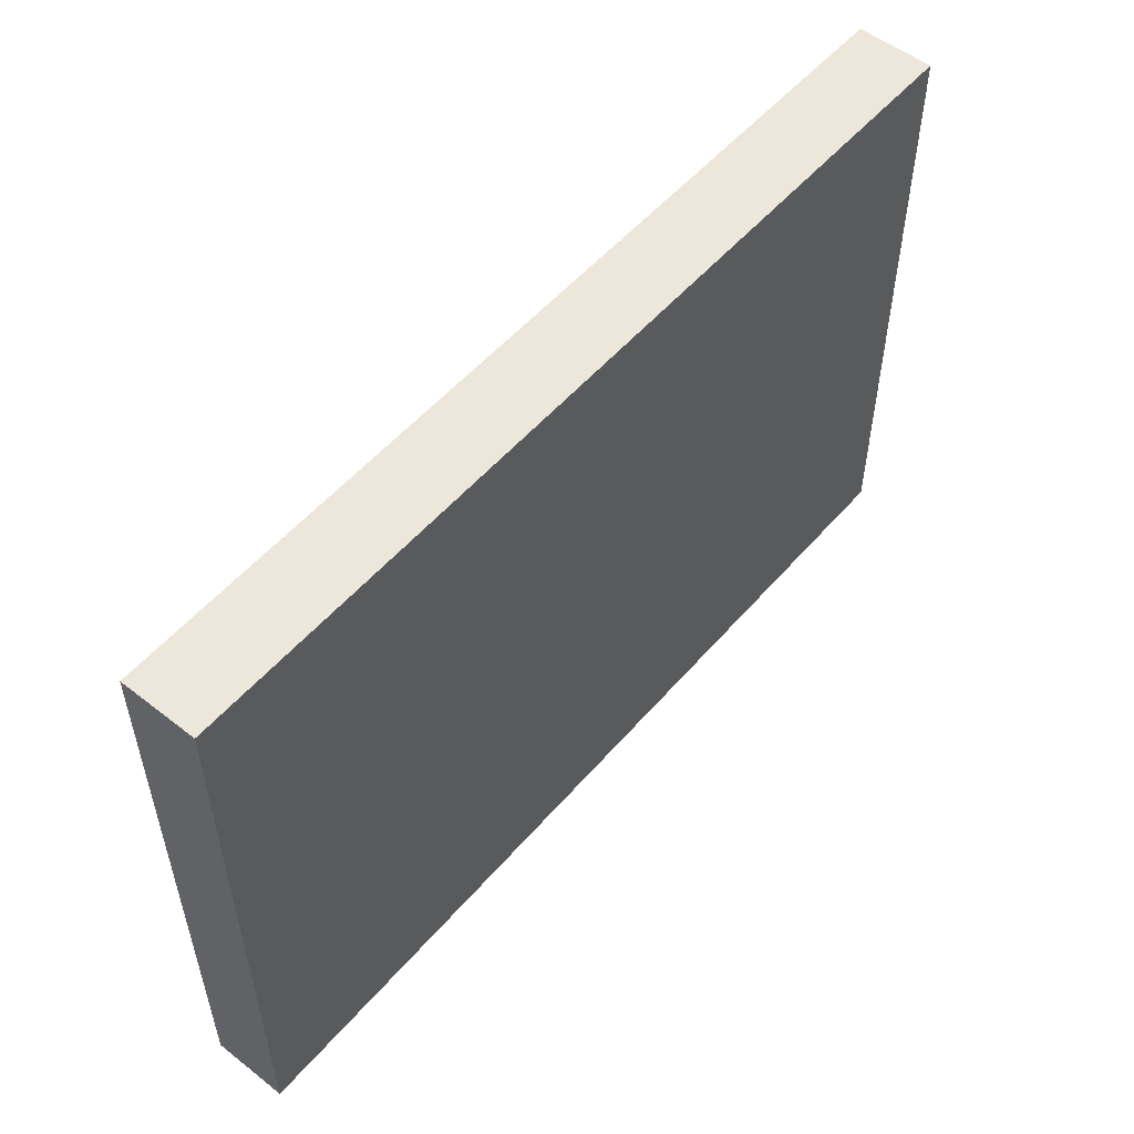
<metadata>
{"format":"obj","ext":"obj","renderer":"f3d","projection":"perspective","resolution":1024,"background":"white","views":[{"elev":53.6,"azim":-50.2,"up":"+Y"}]}
</metadata>
<code>
o Block_12x1x8_Cube.239
v -0.5 -0.5 0.5
v -0.5 0.5 0.5
v -0.5 -0.5 -0.5
v -0.5 0.5 -0.5
v 0.5 -0.5 0.5
v 0.5 0.5 0.5
v 0.5 -0.5 -0.5
v 0.5 0.5 -0.5
v 0.5 -0.5 0.5
v 0.5 0.5 0.5
v 0.5 -0.5 -0.5
v 0.5 0.5 -0.5
v 1.5 -0.5 0.5
v 1.5 0.5 0.5
v 1.5 -0.5 -0.5
v 1.5 0.5 -0.5
v 1.5 -0.5 0.5
v 1.5 0.5 0.5
v 1.5 -0.5 -0.5
v 1.5 0.5 -0.5
v 2.5 -0.5 0.5
v 2.5 0.5 0.5
v 2.5 -0.5 -0.5
v 2.5 0.5 -0.5
v 2.5 -0.5 0.5
v 2.5 0.5 0.5
v 2.5 -0.5 -0.5
v 2.5 0.5 -0.5
v 3.5 -0.5 0.5
v 3.5 0.5 0.5
v 3.5 -0.5 -0.5
v 3.5 0.5 -0.5
v 3.5 -0.5 0.5
v 3.5 0.5 0.5
v 3.5 -0.5 -0.5
v 3.5 0.5 -0.5
v 4.5 -0.5 0.5
v 4.5 0.5 0.5
v 4.5 -0.5 -0.5
v 4.5 0.5 -0.5
v 4.5 -0.5 0.5
v 4.5 0.5 0.5
v 4.5 -0.5 -0.5
v 4.5 0.5 -0.5
v 5.5 -0.5 0.5
v 5.5 0.5 0.5
v 5.5 -0.5 -0.5
v 5.5 0.5 -0.5
v 5.5 -0.5 0.5
v 5.5 0.5 0.5
v 5.5 -0.5 -0.5
v 5.5 0.5 -0.5
v 6.5 -0.5 0.5
v 6.5 0.5 0.5
v 6.5 -0.5 -0.5
v 6.5 0.5 -0.5
v 6.5 -0.5 0.5
v 6.5 0.5 0.5
v 6.5 -0.5 -0.5
v 6.5 0.5 -0.5
v 7.5 -0.5 0.5
v 7.5 0.5 0.5
v 7.5 -0.5 -0.5
v 7.5 0.5 -0.5
v 7.5 -0.5 0.5
v 7.5 0.5 0.5
v 7.5 -0.5 -0.5
v 7.5 0.5 -0.5
v 8.5 -0.5 0.5
v 8.5 0.5 0.5
v 8.5 -0.5 -0.5
v 8.5 0.5 -0.5
v 8.5 -0.5 0.5
v 8.5 0.5 0.5
v 8.5 -0.5 -0.5
v 8.5 0.5 -0.5
v 9.5 -0.5 0.5
v 9.5 0.5 0.5
v 9.5 -0.5 -0.5
v 9.5 0.5 -0.5
v 9.5 -0.5 0.5
v 9.5 0.5 0.5
v 9.5 -0.5 -0.5
v 9.5 0.5 -0.5
v 10.5 -0.5 0.5
v 10.5 0.5 0.5
v 10.5 -0.5 -0.5
v 10.5 0.5 -0.5
v 10.5 -0.5 0.5
v 10.5 0.5 0.5
v 10.5 -0.5 -0.5
v 10.5 0.5 -0.5
v 11.5 -0.5 0.5
v 11.5 0.5 0.5
v 11.5 -0.5 -0.5
v 11.5 0.5 -0.5
v -0.5 0.5 0.5
v -0.5 1.5 0.5
v -0.5 0.5 -0.5
v -0.5 1.5 -0.5
v 0.5 0.5 0.5
v 0.5 1.5 0.5
v 0.5 0.5 -0.5
v 0.5 1.5 -0.5
v 0.5 0.5 0.5
v 0.5 1.5 0.5
v 0.5 0.5 -0.5
v 0.5 1.5 -0.5
v 1.5 0.5 0.5
v 1.5 1.5 0.5
v 1.5 0.5 -0.5
v 1.5 1.5 -0.5
v 1.5 0.5 0.5
v 1.5 1.5 0.5
v 1.5 0.5 -0.5
v 1.5 1.5 -0.5
v 2.5 0.5 0.5
v 2.5 1.5 0.5
v 2.5 0.5 -0.5
v 2.5 1.5 -0.5
v 2.5 0.5 0.5
v 2.5 1.5 0.5
v 2.5 0.5 -0.5
v 2.5 1.5 -0.5
v 3.5 0.5 0.5
v 3.5 1.5 0.5
v 3.5 0.5 -0.5
v 3.5 1.5 -0.5
v 3.5 0.5 0.5
v 3.5 1.5 0.5
v 3.5 0.5 -0.5
v 3.5 1.5 -0.5
v 4.5 0.5 0.5
v 4.5 1.5 0.5
v 4.5 0.5 -0.5
v 4.5 1.5 -0.5
v 4.5 0.5 0.5
v 4.5 1.5 0.5
v 4.5 0.5 -0.5
v 4.5 1.5 -0.5
v 5.5 0.5 0.5
v 5.5 1.5 0.5
v 5.5 0.5 -0.5
v 5.5 1.5 -0.5
v 5.5 0.5 0.5
v 5.5 1.5 0.5
v 5.5 0.5 -0.5
v 5.5 1.5 -0.5
v 6.5 0.5 0.5
v 6.5 1.5 0.5
v 6.5 0.5 -0.5
v 6.5 1.5 -0.5
v 6.5 0.5 0.5
v 6.5 1.5 0.5
v 6.5 0.5 -0.5
v 6.5 1.5 -0.5
v 7.5 0.5 0.5
v 7.5 1.5 0.5
v 7.5 0.5 -0.5
v 7.5 1.5 -0.5
v 7.5 0.5 0.5
v 7.5 1.5 0.5
v 7.5 0.5 -0.5
v 7.5 1.5 -0.5
v 8.5 0.5 0.5
v 8.5 1.5 0.5
v 8.5 0.5 -0.5
v 8.5 1.5 -0.5
v 8.5 0.5 0.5
v 8.5 1.5 0.5
v 8.5 0.5 -0.5
v 8.5 1.5 -0.5
v 9.5 0.5 0.5
v 9.5 1.5 0.5
v 9.5 0.5 -0.5
v 9.5 1.5 -0.5
v 9.5 0.5 0.5
v 9.5 1.5 0.5
v 9.5 0.5 -0.5
v 9.5 1.5 -0.5
v 10.5 0.5 0.5
v 10.5 1.5 0.5
v 10.5 0.5 -0.5
v 10.5 1.5 -0.5
v 10.5 0.5 0.5
v 10.5 1.5 0.5
v 10.5 0.5 -0.5
v 10.5 1.5 -0.5
v 11.5 0.5 0.5
v 11.5 1.5 0.5
v 11.5 0.5 -0.5
v 11.5 1.5 -0.5
v -0.5 1.5 0.5
v -0.5 2.5 0.5
v -0.5 1.5 -0.5
v -0.5 2.5 -0.5
v 0.5 1.5 0.5
v 0.5 2.5 0.5
v 0.5 1.5 -0.5
v 0.5 2.5 -0.5
v 0.5 1.5 0.5
v 0.5 2.5 0.5
v 0.5 1.5 -0.5
v 0.5 2.5 -0.5
v 1.5 1.5 0.5
v 1.5 2.5 0.5
v 1.5 1.5 -0.5
v 1.5 2.5 -0.5
v 1.5 1.5 0.5
v 1.5 2.5 0.5
v 1.5 1.5 -0.5
v 1.5 2.5 -0.5
v 2.5 1.5 0.5
v 2.5 2.5 0.5
v 2.5 1.5 -0.5
v 2.5 2.5 -0.5
v 2.5 1.5 0.5
v 2.5 2.5 0.5
v 2.5 1.5 -0.5
v 2.5 2.5 -0.5
v 3.5 1.5 0.5
v 3.5 2.5 0.5
v 3.5 1.5 -0.5
v 3.5 2.5 -0.5
v 3.5 1.5 0.5
v 3.5 2.5 0.5
v 3.5 1.5 -0.5
v 3.5 2.5 -0.5
v 4.5 1.5 0.5
v 4.5 2.5 0.5
v 4.5 1.5 -0.5
v 4.5 2.5 -0.5
v 4.5 1.5 0.5
v 4.5 2.5 0.5
v 4.5 1.5 -0.5
v 4.5 2.5 -0.5
v 5.5 1.5 0.5
v 5.5 2.5 0.5
v 5.5 1.5 -0.5
v 5.5 2.5 -0.5
v 5.5 1.5 0.5
v 5.5 2.5 0.5
v 5.5 1.5 -0.5
v 5.5 2.5 -0.5
v 6.5 1.5 0.5
v 6.5 2.5 0.5
v 6.5 1.5 -0.5
v 6.5 2.5 -0.5
v 6.5 1.5 0.5
v 6.5 2.5 0.5
v 6.5 1.5 -0.5
v 6.5 2.5 -0.5
v 7.5 1.5 0.5
v 7.5 2.5 0.5
v 7.5 1.5 -0.5
v 7.5 2.5 -0.5
v 7.5 1.5 0.5
v 7.5 2.5 0.5
v 7.5 1.5 -0.5
v 7.5 2.5 -0.5
v 8.5 1.5 0.5
v 8.5 2.5 0.5
v 8.5 1.5 -0.5
v 8.5 2.5 -0.5
v 8.5 1.5 0.5
v 8.5 2.5 0.5
v 8.5 1.5 -0.5
v 8.5 2.5 -0.5
v 9.5 1.5 0.5
v 9.5 2.5 0.5
v 9.5 1.5 -0.5
v 9.5 2.5 -0.5
v 9.5 1.5 0.5
v 9.5 2.5 0.5
v 9.5 1.5 -0.5
v 9.5 2.5 -0.5
v 10.5 1.5 0.5
v 10.5 2.5 0.5
v 10.5 1.5 -0.5
v 10.5 2.5 -0.5
v 10.5 1.5 0.5
v 10.5 2.5 0.5
v 10.5 1.5 -0.5
v 10.5 2.5 -0.5
v 11.5 1.5 0.5
v 11.5 2.5 0.5
v 11.5 1.5 -0.5
v 11.5 2.5 -0.5
v -0.5 2.5 0.5
v -0.5 3.5 0.5
v -0.5 2.5 -0.5
v -0.5 3.5 -0.5
v 0.5 2.5 0.5
v 0.5 3.5 0.5
v 0.5 2.5 -0.5
v 0.5 3.5 -0.5
v 0.5 2.5 0.5
v 0.5 3.5 0.5
v 0.5 2.5 -0.5
v 0.5 3.5 -0.5
v 1.5 2.5 0.5
v 1.5 3.5 0.5
v 1.5 2.5 -0.5
v 1.5 3.5 -0.5
v 1.5 2.5 0.5
v 1.5 3.5 0.5
v 1.5 2.5 -0.5
v 1.5 3.5 -0.5
v 2.5 2.5 0.5
v 2.5 3.5 0.5
v 2.5 2.5 -0.5
v 2.5 3.5 -0.5
v 2.5 2.5 0.5
v 2.5 3.5 0.5
v 2.5 2.5 -0.5
v 2.5 3.5 -0.5
v 3.5 2.5 0.5
v 3.5 3.5 0.5
v 3.5 2.5 -0.5
v 3.5 3.5 -0.5
v 3.5 2.5 0.5
v 3.5 3.5 0.5
v 3.5 2.5 -0.5
v 3.5 3.5 -0.5
v 4.5 2.5 0.5
v 4.5 3.5 0.5
v 4.5 2.5 -0.5
v 4.5 3.5 -0.5
v 4.5 2.5 0.5
v 4.5 3.5 0.5
v 4.5 2.5 -0.5
v 4.5 3.5 -0.5
v 5.5 2.5 0.5
v 5.5 3.5 0.5
v 5.5 2.5 -0.5
v 5.5 3.5 -0.5
v 5.5 2.5 0.5
v 5.5 3.5 0.5
v 5.5 2.5 -0.5
v 5.5 3.5 -0.5
v 6.5 2.5 0.5
v 6.5 3.5 0.5
v 6.5 2.5 -0.5
v 6.5 3.5 -0.5
v 6.5 2.5 0.5
v 6.5 3.5 0.5
v 6.5 2.5 -0.5
v 6.5 3.5 -0.5
v 7.5 2.5 0.5
v 7.5 3.5 0.5
v 7.5 2.5 -0.5
v 7.5 3.5 -0.5
v 7.5 2.5 0.5
v 7.5 3.5 0.5
v 7.5 2.5 -0.5
v 7.5 3.5 -0.5
v 8.5 2.5 0.5
v 8.5 3.5 0.5
v 8.5 2.5 -0.5
v 8.5 3.5 -0.5
v 8.5 2.5 0.5
v 8.5 3.5 0.5
v 8.5 2.5 -0.5
v 8.5 3.5 -0.5
v 9.5 2.5 0.5
v 9.5 3.5 0.5
v 9.5 2.5 -0.5
v 9.5 3.5 -0.5
v 9.5 2.5 0.5
v 9.5 3.5 0.5
v 9.5 2.5 -0.5
v 9.5 3.5 -0.5
v 10.5 2.5 0.5
v 10.5 3.5 0.5
v 10.5 2.5 -0.5
v 10.5 3.5 -0.5
v 10.5 2.5 0.5
v 10.5 3.5 0.5
v 10.5 2.5 -0.5
v 10.5 3.5 -0.5
v 11.5 2.5 0.5
v 11.5 3.5 0.5
v 11.5 2.5 -0.5
v 11.5 3.5 -0.5
v -0.5 3.5 0.5
v -0.5 4.5 0.5
v -0.5 3.5 -0.5
v -0.5 4.5 -0.5
v 0.5 3.5 0.5
v 0.5 4.5 0.5
v 0.5 3.5 -0.5
v 0.5 4.5 -0.5
v 0.5 3.5 0.5
v 0.5 4.5 0.5
v 0.5 3.5 -0.5
v 0.5 4.5 -0.5
v 1.5 3.5 0.5
v 1.5 4.5 0.5
v 1.5 3.5 -0.5
v 1.5 4.5 -0.5
v 1.5 3.5 0.5
v 1.5 4.5 0.5
v 1.5 3.5 -0.5
v 1.5 4.5 -0.5
v 2.5 3.5 0.5
v 2.5 4.5 0.5
v 2.5 3.5 -0.5
v 2.5 4.5 -0.5
v 2.5 3.5 0.5
v 2.5 4.5 0.5
v 2.5 3.5 -0.5
v 2.5 4.5 -0.5
v 3.5 3.5 0.5
v 3.5 4.5 0.5
v 3.5 3.5 -0.5
v 3.5 4.5 -0.5
v 3.5 3.5 0.5
v 3.5 4.5 0.5
v 3.5 3.5 -0.5
v 3.5 4.5 -0.5
v 4.5 3.5 0.5
v 4.5 4.5 0.5
v 4.5 3.5 -0.5
v 4.5 4.5 -0.5
v 4.5 3.5 0.5
v 4.5 4.5 0.5
v 4.5 3.5 -0.5
v 4.5 4.5 -0.5
v 5.5 3.5 0.5
v 5.5 4.5 0.5
v 5.5 3.5 -0.5
v 5.5 4.5 -0.5
v 5.5 3.5 0.5
v 5.5 4.5 0.5
v 5.5 3.5 -0.5
v 5.5 4.5 -0.5
v 6.5 3.5 0.5
v 6.5 4.5 0.5
v 6.5 3.5 -0.5
v 6.5 4.5 -0.5
v 6.5 3.5 0.5
v 6.5 4.5 0.5
v 6.5 3.5 -0.5
v 6.5 4.5 -0.5
v 7.5 3.5 0.5
v 7.5 4.5 0.5
v 7.5 3.5 -0.5
v 7.5 4.5 -0.5
v 7.5 3.5 0.5
v 7.5 4.5 0.5
v 7.5 3.5 -0.5
v 7.5 4.5 -0.5
v 8.5 3.5 0.5
v 8.5 4.5 0.5
v 8.5 3.5 -0.5
v 8.5 4.5 -0.5
v 8.5 3.5 0.5
v 8.5 4.5 0.5
v 8.5 3.5 -0.5
v 8.5 4.5 -0.5
v 9.5 3.5 0.5
v 9.5 4.5 0.5
v 9.5 3.5 -0.5
v 9.5 4.5 -0.5
v 9.5 3.5 0.5
v 9.5 4.5 0.5
v 9.5 3.5 -0.5
v 9.5 4.5 -0.5
v 10.5 3.5 0.5
v 10.5 4.5 0.5
v 10.5 3.5 -0.5
v 10.5 4.5 -0.5
v 10.5 3.5 0.5
v 10.5 4.5 0.5
v 10.5 3.5 -0.5
v 10.5 4.5 -0.5
v 11.5 3.5 0.5
v 11.5 4.5 0.5
v 11.5 3.5 -0.5
v 11.5 4.5 -0.5
v -0.5 4.5 0.5
v -0.5 5.5 0.5
v -0.5 4.5 -0.5
v -0.5 5.5 -0.5
v 0.5 4.5 0.5
v 0.5 5.5 0.5
v 0.5 4.5 -0.5
v 0.5 5.5 -0.5
v 0.5 4.5 0.5
v 0.5 5.5 0.5
v 0.5 4.5 -0.5
v 0.5 5.5 -0.5
v 1.5 4.5 0.5
v 1.5 5.5 0.5
v 1.5 4.5 -0.5
v 1.5 5.5 -0.5
v 1.5 4.5 0.5
v 1.5 5.5 0.5
v 1.5 4.5 -0.5
v 1.5 5.5 -0.5
v 2.5 4.5 0.5
v 2.5 5.5 0.5
v 2.5 4.5 -0.5
v 2.5 5.5 -0.5
v 2.5 4.5 0.5
v 2.5 5.5 0.5
v 2.5 4.5 -0.5
v 2.5 5.5 -0.5
v 3.5 4.5 0.5
v 3.5 5.5 0.5
v 3.5 4.5 -0.5
v 3.5 5.5 -0.5
v 3.5 4.5 0.5
v 3.5 5.5 0.5
v 3.5 4.5 -0.5
v 3.5 5.5 -0.5
v 4.5 4.5 0.5
v 4.5 5.5 0.5
v 4.5 4.5 -0.5
v 4.5 5.5 -0.5
v 4.5 4.5 0.5
v 4.5 5.5 0.5
v 4.5 4.5 -0.5
v 4.5 5.5 -0.5
v 5.5 4.5 0.5
v 5.5 5.5 0.5
v 5.5 4.5 -0.5
v 5.5 5.5 -0.5
v 5.5 4.5 0.5
v 5.5 5.5 0.5
v 5.5 4.5 -0.5
v 5.5 5.5 -0.5
v 6.5 4.5 0.5
v 6.5 5.5 0.5
v 6.5 4.5 -0.5
v 6.5 5.5 -0.5
v 6.5 4.5 0.5
v 6.5 5.5 0.5
v 6.5 4.5 -0.5
v 6.5 5.5 -0.5
v 7.5 4.5 0.5
v 7.5 5.5 0.5
v 7.5 4.5 -0.5
v 7.5 5.5 -0.5
v 7.5 4.5 0.5
v 7.5 5.5 0.5
v 7.5 4.5 -0.5
v 7.5 5.5 -0.5
v 8.5 4.5 0.5
v 8.5 5.5 0.5
v 8.5 4.5 -0.5
v 8.5 5.5 -0.5
v 8.5 4.5 0.5
v 8.5 5.5 0.5
v 8.5 4.5 -0.5
v 8.5 5.5 -0.5
v 9.5 4.5 0.5
v 9.5 5.5 0.5
v 9.5 4.5 -0.5
v 9.5 5.5 -0.5
v 9.5 4.5 0.5
v 9.5 5.5 0.5
v 9.5 4.5 -0.5
v 9.5 5.5 -0.5
v 10.5 4.5 0.5
v 10.5 5.5 0.5
v 10.5 4.5 -0.5
v 10.5 5.5 -0.5
v 10.5 4.5 0.5
v 10.5 5.5 0.5
v 10.5 4.5 -0.5
v 10.5 5.5 -0.5
v 11.5 4.5 0.5
v 11.5 5.5 0.5
v 11.5 4.5 -0.5
v 11.5 5.5 -0.5
v -0.5 5.5 0.5
v -0.5 6.5 0.5
v -0.5 5.5 -0.5
v -0.5 6.5 -0.5
v 0.5 5.5 0.5
v 0.5 6.5 0.5
v 0.5 5.5 -0.5
v 0.5 6.5 -0.5
v 0.5 5.5 0.5
v 0.5 6.5 0.5
v 0.5 5.5 -0.5
v 0.5 6.5 -0.5
v 1.5 5.5 0.5
v 1.5 6.5 0.5
v 1.5 5.5 -0.5
v 1.5 6.5 -0.5
v 1.5 5.5 0.5
v 1.5 6.5 0.5
v 1.5 5.5 -0.5
v 1.5 6.5 -0.5
v 2.5 5.5 0.5
v 2.5 6.5 0.5
v 2.5 5.5 -0.5
v 2.5 6.5 -0.5
v 2.5 5.5 0.5
v 2.5 6.5 0.5
v 2.5 5.5 -0.5
v 2.5 6.5 -0.5
v 3.5 5.5 0.5
v 3.5 6.5 0.5
v 3.5 5.5 -0.5
v 3.5 6.5 -0.5
v 3.5 5.5 0.5
v 3.5 6.5 0.5
v 3.5 5.5 -0.5
v 3.5 6.5 -0.5
v 4.5 5.5 0.5
v 4.5 6.5 0.5
v 4.5 5.5 -0.5
v 4.5 6.5 -0.5
v 4.5 5.5 0.5
v 4.5 6.5 0.5
v 4.5 5.5 -0.5
v 4.5 6.5 -0.5
v 5.5 5.5 0.5
v 5.5 6.5 0.5
v 5.5 5.5 -0.5
v 5.5 6.5 -0.5
v 5.5 5.5 0.5
v 5.5 6.5 0.5
v 5.5 5.5 -0.5
v 5.5 6.5 -0.5
v 6.5 5.5 0.5
v 6.5 6.5 0.5
v 6.5 5.5 -0.5
v 6.5 6.5 -0.5
v 6.5 5.5 0.5
v 6.5 6.5 0.5
v 6.5 5.5 -0.5
v 6.5 6.5 -0.5
v 7.5 5.5 0.5
v 7.5 6.5 0.5
v 7.5 5.5 -0.5
v 7.5 6.5 -0.5
v 7.5 5.5 0.5
v 7.5 6.5 0.5
v 7.5 5.5 -0.5
v 7.5 6.5 -0.5
v 8.5 5.5 0.5
v 8.5 6.5 0.5
v 8.5 5.5 -0.5
v 8.5 6.5 -0.5
v 8.5 5.5 0.5
v 8.5 6.5 0.5
v 8.5 5.5 -0.5
v 8.5 6.5 -0.5
v 9.5 5.5 0.5
v 9.5 6.5 0.5
v 9.5 5.5 -0.5
v 9.5 6.5 -0.5
v 9.5 5.5 0.5
v 9.5 6.5 0.5
v 9.5 5.5 -0.5
v 9.5 6.5 -0.5
v 10.5 5.5 0.5
v 10.5 6.5 0.5
v 10.5 5.5 -0.5
v 10.5 6.5 -0.5
v 10.5 5.5 0.5
v 10.5 6.5 0.5
v 10.5 5.5 -0.5
v 10.5 6.5 -0.5
v 11.5 5.5 0.5
v 11.5 6.5 0.5
v 11.5 5.5 -0.5
v 11.5 6.5 -0.5
v -0.5 6.5 0.5
v -0.5 7.5 0.5
v -0.5 6.5 -0.5
v -0.5 7.5 -0.5
v 0.5 6.5 0.5
v 0.5 7.5 0.5
v 0.5 6.5 -0.5
v 0.5 7.5 -0.5
v 0.5 6.5 0.5
v 0.5 7.5 0.5
v 0.5 6.5 -0.5
v 0.5 7.5 -0.5
v 1.5 6.5 0.5
v 1.5 7.5 0.5
v 1.5 6.5 -0.5
v 1.5 7.5 -0.5
v 1.5 6.5 0.5
v 1.5 7.5 0.5
v 1.5 6.5 -0.5
v 1.5 7.5 -0.5
v 2.5 6.5 0.5
v 2.5 7.5 0.5
v 2.5 6.5 -0.5
v 2.5 7.5 -0.5
v 2.5 6.5 0.5
v 2.5 7.5 0.5
v 2.5 6.5 -0.5
v 2.5 7.5 -0.5
v 3.5 6.5 0.5
v 3.5 7.5 0.5
v 3.5 6.5 -0.5
v 3.5 7.5 -0.5
v 3.5 6.5 0.5
v 3.5 7.5 0.5
v 3.5 6.5 -0.5
v 3.5 7.5 -0.5
v 4.5 6.5 0.5
v 4.5 7.5 0.5
v 4.5 6.5 -0.5
v 4.5 7.5 -0.5
v 4.5 6.5 0.5
v 4.5 7.5 0.5
v 4.5 6.5 -0.5
v 4.5 7.5 -0.5
v 5.5 6.5 0.5
v 5.5 7.5 0.5
v 5.5 6.5 -0.5
v 5.5 7.5 -0.5
v 5.5 6.5 0.5
v 5.5 7.5 0.5
v 5.5 6.5 -0.5
v 5.5 7.5 -0.5
v 6.5 6.5 0.5
v 6.5 7.5 0.5
v 6.5 6.5 -0.5
v 6.5 7.5 -0.5
v 6.5 6.5 0.5
v 6.5 7.5 0.5
v 6.5 6.5 -0.5
v 6.5 7.5 -0.5
v 7.5 6.5 0.5
v 7.5 7.5 0.5
v 7.5 6.5 -0.5
v 7.5 7.5 -0.5
v 7.5 6.5 0.5
v 7.5 7.5 0.5
v 7.5 6.5 -0.5
v 7.5 7.5 -0.5
v 8.5 6.5 0.5
v 8.5 7.5 0.5
v 8.5 6.5 -0.5
v 8.5 7.5 -0.5
v 8.5 6.5 0.5
v 8.5 7.5 0.5
v 8.5 6.5 -0.5
v 8.5 7.5 -0.5
v 9.5 6.5 0.5
v 9.5 7.5 0.5
v 9.5 6.5 -0.5
v 9.5 7.5 -0.5
v 9.5 6.5 0.5
v 9.5 7.5 0.5
v 9.5 6.5 -0.5
v 9.5 7.5 -0.5
v 10.5 6.5 0.5
v 10.5 7.5 0.5
v 10.5 6.5 -0.5
v 10.5 7.5 -0.5
v 10.5 6.5 0.5
v 10.5 7.5 0.5
v 10.5 6.5 -0.5
v 10.5 7.5 -0.5
v 11.5 6.5 0.5
v 11.5 7.5 0.5
v 11.5 6.5 -0.5
v 11.5 7.5 -0.5
f 1 2 4 3
f 3 4 8 7
f 5 6 2 1
f 3 7 5 1
f 11 12 16 15
f 13 14 10 9
f 11 15 13 9
f 19 20 24 23
f 21 22 18 17
f 19 23 21 17
f 27 28 32 31
f 29 30 26 25
f 27 31 29 25
f 35 36 40 39
f 37 38 34 33
f 35 39 37 33
f 43 44 48 47
f 45 46 42 41
f 43 47 45 41
f 51 52 56 55
f 53 54 50 49
f 51 55 53 49
f 59 60 64 63
f 61 62 58 57
f 59 63 61 57
f 67 68 72 71
f 69 70 66 65
f 67 71 69 65
f 75 76 80 79
f 77 78 74 73
f 75 79 77 73
f 83 84 88 87
f 85 86 82 81
f 83 87 85 81
f 91 92 96 95
f 95 96 94 93
f 93 94 90 89
f 91 95 93 89
f 97 98 100 99
f 99 100 104 103
f 101 102 98 97
f 107 108 112 111
f 109 110 106 105
f 115 116 120 119
f 117 118 114 113
f 123 124 128 127
f 125 126 122 121
f 131 132 136 135
f 133 134 130 129
f 139 140 144 143
f 141 142 138 137
f 147 148 152 151
f 149 150 146 145
f 155 156 160 159
f 157 158 154 153
f 163 164 168 167
f 165 166 162 161
f 171 172 176 175
f 173 174 170 169
f 179 180 184 183
f 181 182 178 177
f 187 188 192 191
f 191 192 190 189
f 189 190 186 185
f 193 194 196 195
f 195 196 200 199
f 197 198 194 193
f 203 204 208 207
f 205 206 202 201
f 211 212 216 215
f 213 214 210 209
f 219 220 224 223
f 221 222 218 217
f 227 228 232 231
f 229 230 226 225
f 235 236 240 239
f 237 238 234 233
f 243 244 248 247
f 245 246 242 241
f 251 252 256 255
f 253 254 250 249
f 259 260 264 263
f 261 262 258 257
f 267 268 272 271
f 269 270 266 265
f 275 276 280 279
f 277 278 274 273
f 283 284 288 287
f 287 288 286 285
f 285 286 282 281
f 289 290 292 291
f 291 292 296 295
f 293 294 290 289
f 299 300 304 303
f 301 302 298 297
f 307 308 312 311
f 309 310 306 305
f 315 316 320 319
f 317 318 314 313
f 323 324 328 327
f 325 326 322 321
f 331 332 336 335
f 333 334 330 329
f 339 340 344 343
f 341 342 338 337
f 347 348 352 351
f 349 350 346 345
f 355 356 360 359
f 357 358 354 353
f 363 364 368 367
f 365 366 362 361
f 371 372 376 375
f 373 374 370 369
f 379 380 384 383
f 383 384 382 381
f 381 382 378 377
f 385 386 388 387
f 387 388 392 391
f 389 390 386 385
f 395 396 400 399
f 397 398 394 393
f 403 404 408 407
f 405 406 402 401
f 411 412 416 415
f 413 414 410 409
f 419 420 424 423
f 421 422 418 417
f 427 428 432 431
f 429 430 426 425
f 435 436 440 439
f 437 438 434 433
f 443 444 448 447
f 445 446 442 441
f 451 452 456 455
f 453 454 450 449
f 459 460 464 463
f 461 462 458 457
f 467 468 472 471
f 469 470 466 465
f 475 476 480 479
f 479 480 478 477
f 477 478 474 473
f 481 482 484 483
f 483 484 488 487
f 485 486 482 481
f 491 492 496 495
f 493 494 490 489
f 499 500 504 503
f 501 502 498 497
f 507 508 512 511
f 509 510 506 505
f 515 516 520 519
f 517 518 514 513
f 523 524 528 527
f 525 526 522 521
f 531 532 536 535
f 533 534 530 529
f 539 540 544 543
f 541 542 538 537
f 547 548 552 551
f 549 550 546 545
f 555 556 560 559
f 557 558 554 553
f 563 564 568 567
f 565 566 562 561
f 571 572 576 575
f 575 576 574 573
f 573 574 570 569
f 577 578 580 579
f 579 580 584 583
f 581 582 578 577
f 587 588 592 591
f 589 590 586 585
f 595 596 600 599
f 597 598 594 593
f 603 604 608 607
f 605 606 602 601
f 611 612 616 615
f 613 614 610 609
f 619 620 624 623
f 621 622 618 617
f 627 628 632 631
f 629 630 626 625
f 635 636 640 639
f 637 638 634 633
f 643 644 648 647
f 645 646 642 641
f 651 652 656 655
f 653 654 650 649
f 659 660 664 663
f 661 662 658 657
f 667 668 672 671
f 671 672 670 669
f 669 670 666 665
f 673 674 676 675
f 675 676 680 679
f 677 678 674 673
f 680 676 674 678
f 683 684 688 687
f 685 686 682 681
f 688 684 682 686
f 691 692 696 695
f 693 694 690 689
f 696 692 690 694
f 699 700 704 703
f 701 702 698 697
f 704 700 698 702
f 707 708 712 711
f 709 710 706 705
f 712 708 706 710
f 715 716 720 719
f 717 718 714 713
f 720 716 714 718
f 723 724 728 727
f 725 726 722 721
f 728 724 722 726
f 731 732 736 735
f 733 734 730 729
f 736 732 730 734
f 739 740 744 743
f 741 742 738 737
f 744 740 738 742
f 747 748 752 751
f 749 750 746 745
f 752 748 746 750
f 755 756 760 759
f 757 758 754 753
f 760 756 754 758
f 763 764 768 767
f 767 768 766 765
f 765 766 762 761
f 768 764 762 766

</code>
